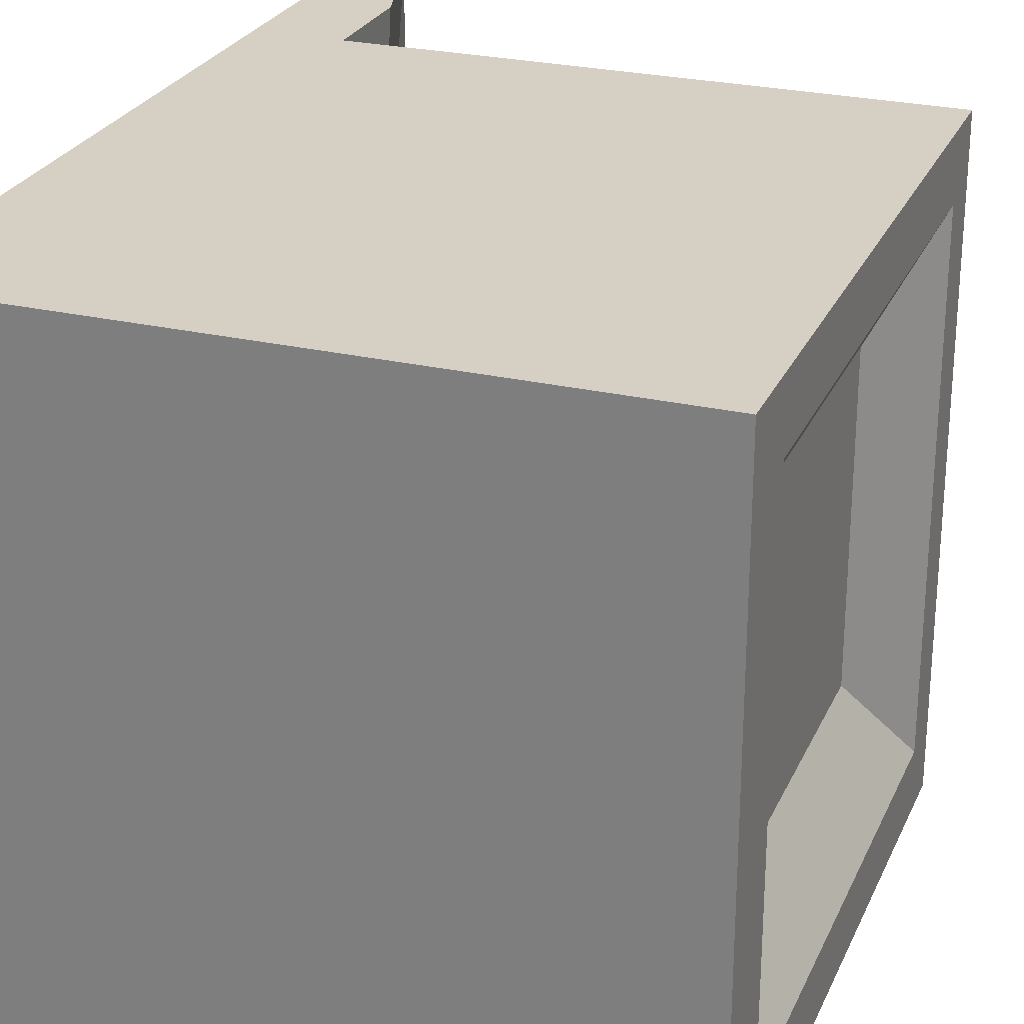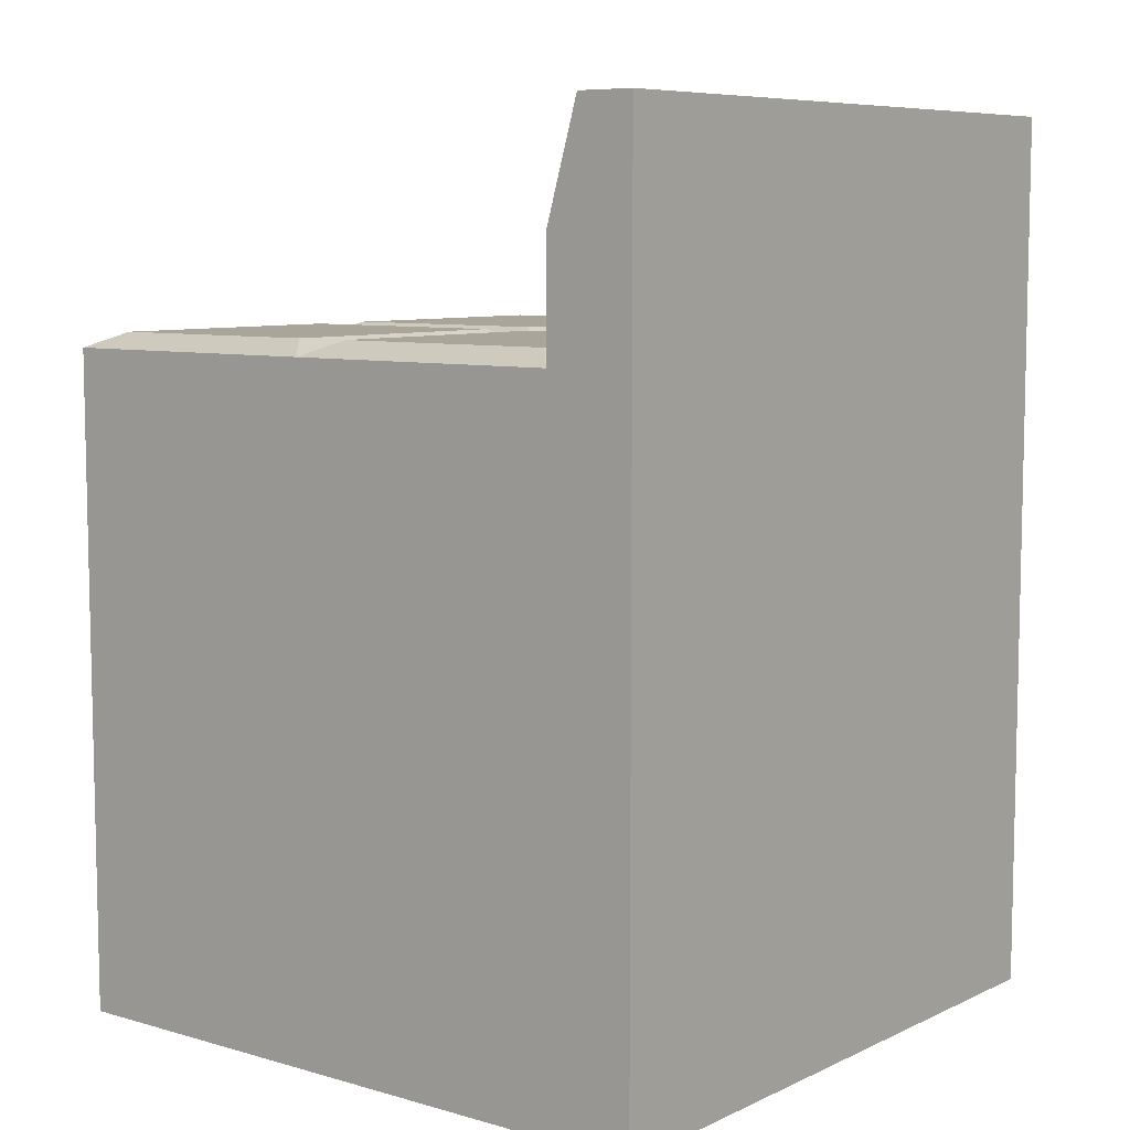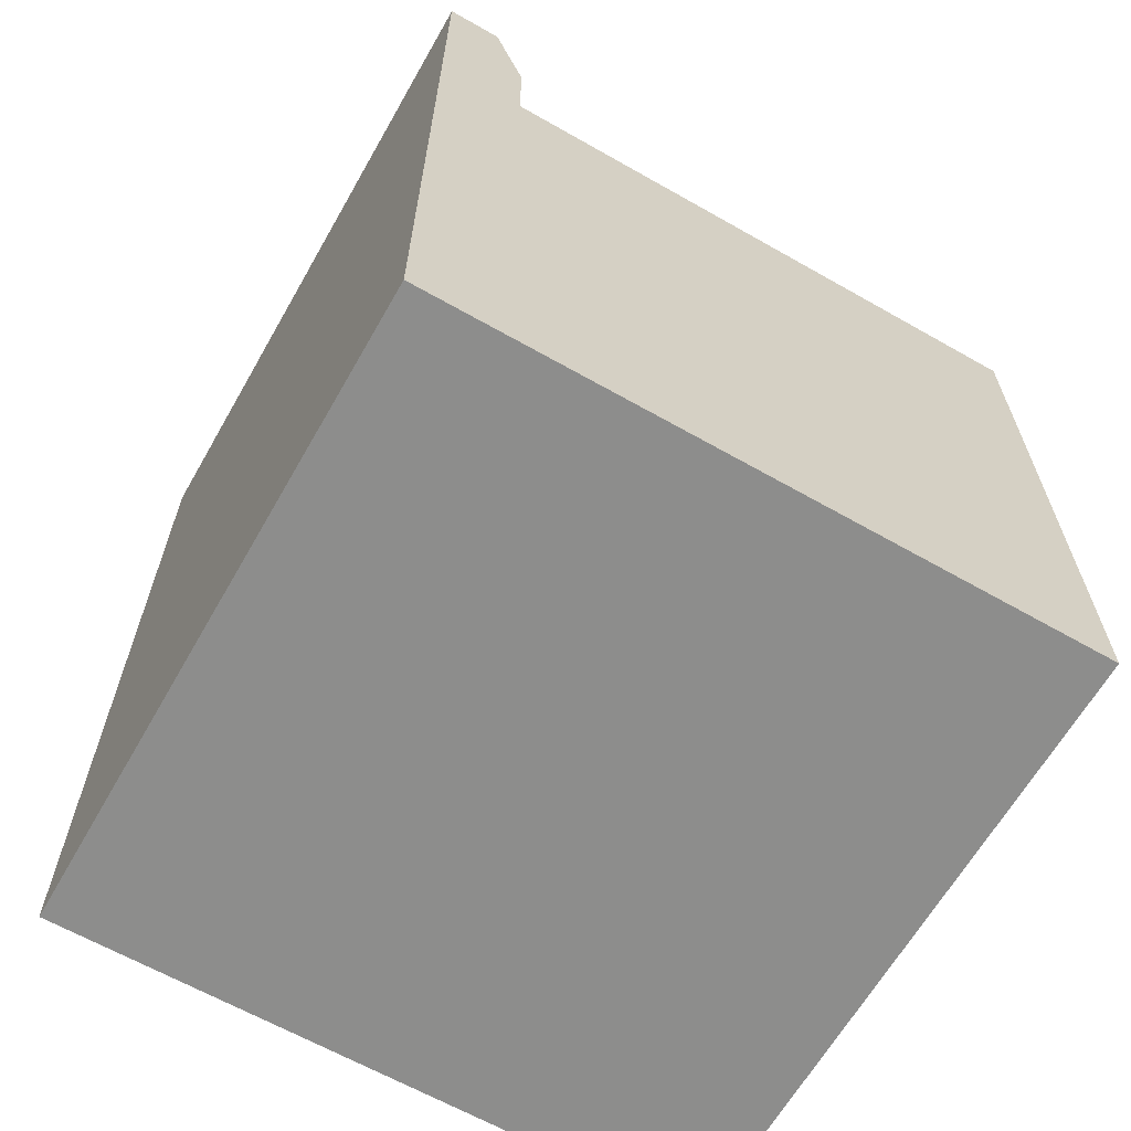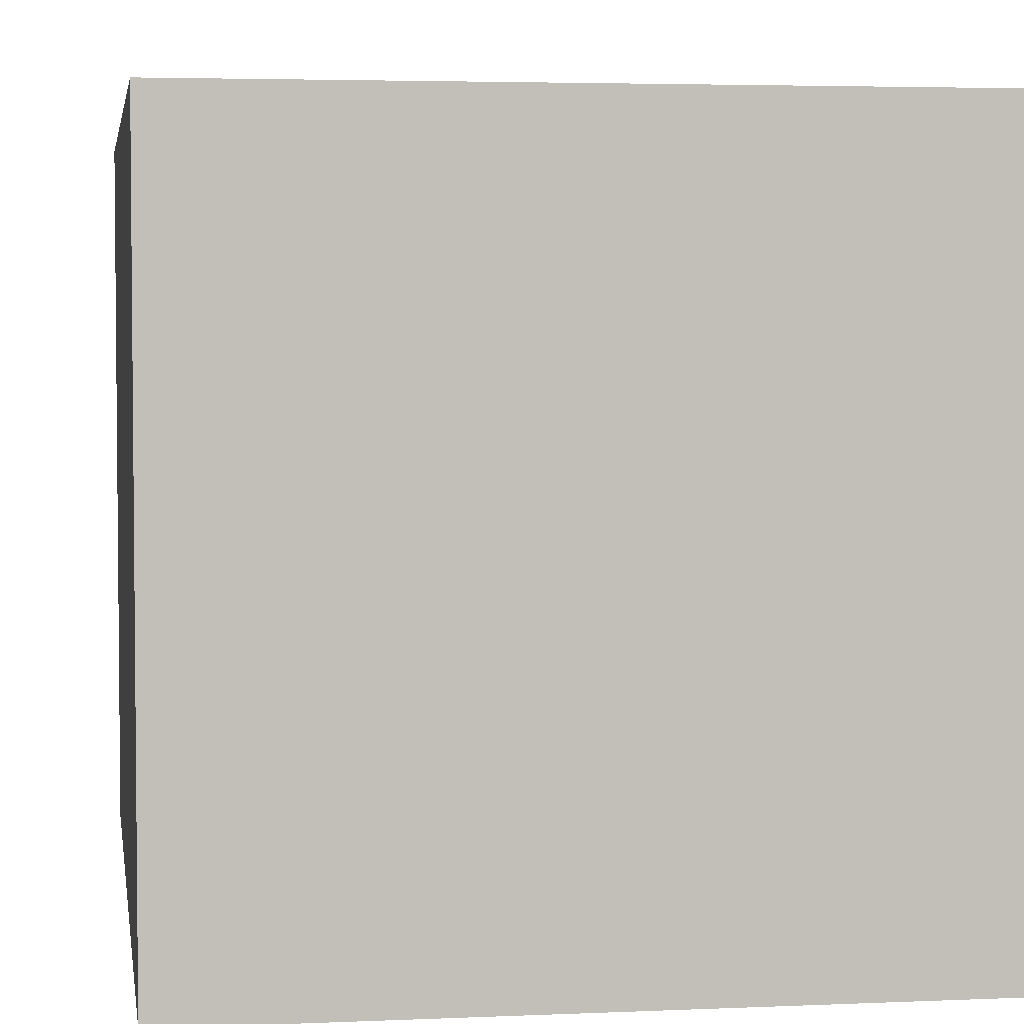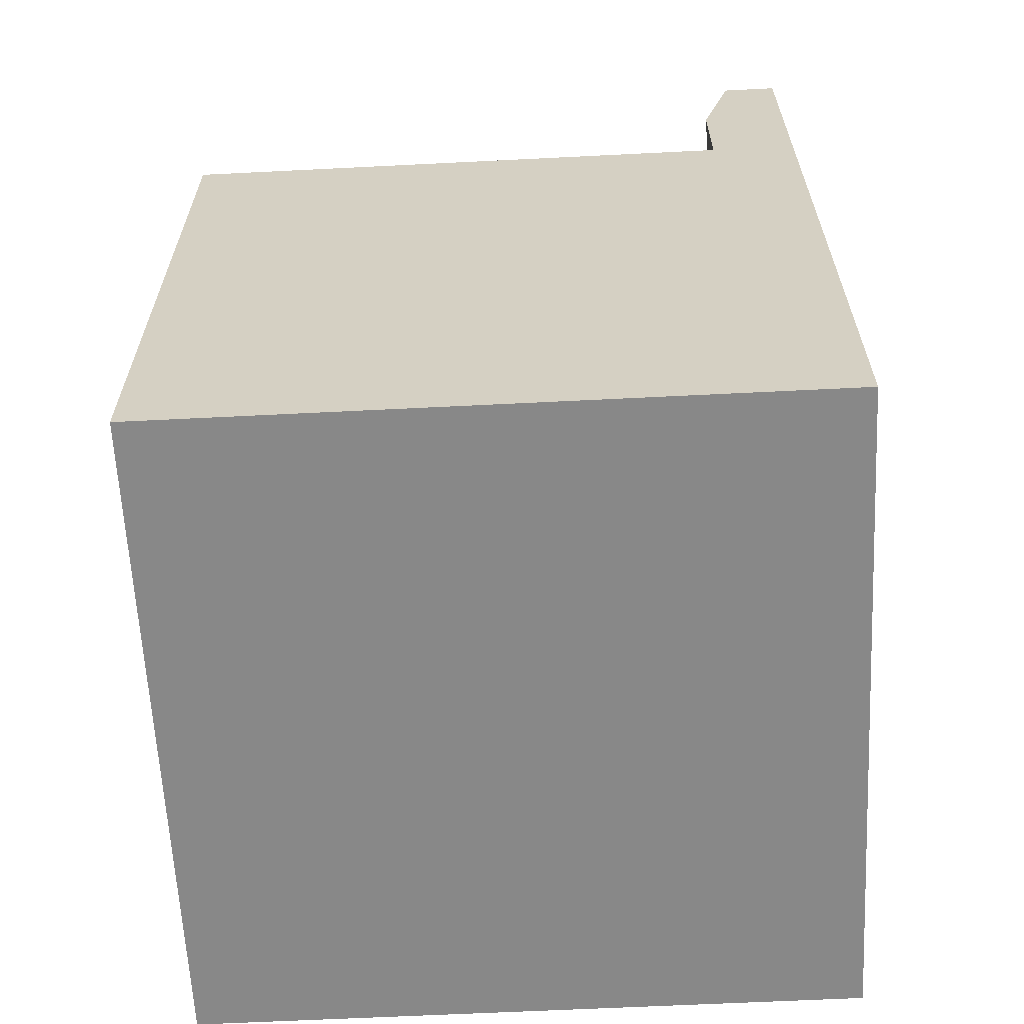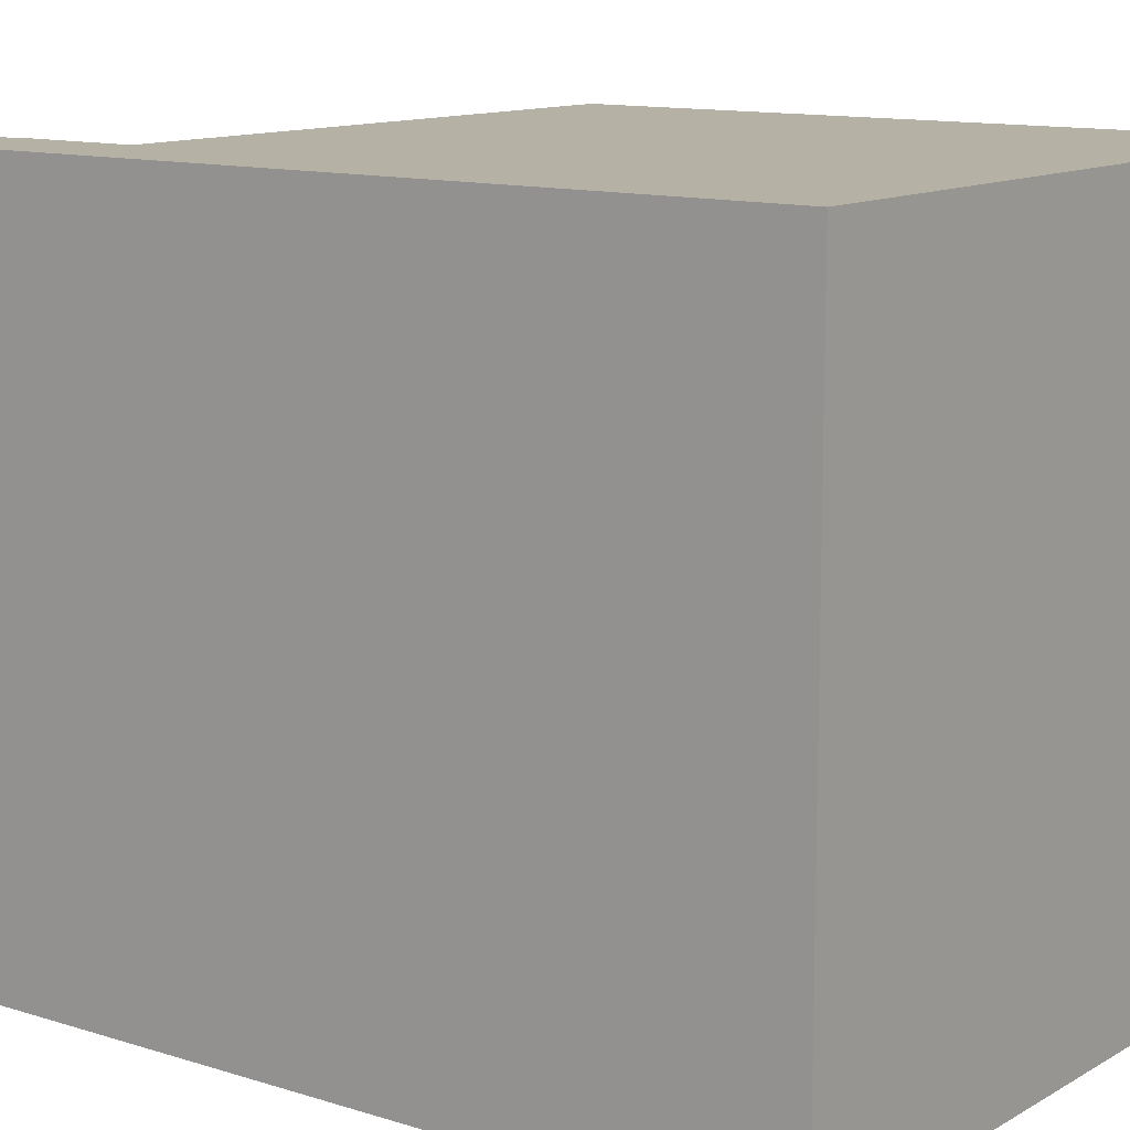
<metadata>
{"format":"obj","ext":"obj","renderer":"f3d","projection":"perspective","resolution":1024,"background":"white","views":[{"elev":26.2,"azim":20.2,"up":"+Z"},{"elev":7.7,"azim":-141.6,"up":"+Y"},{"elev":-64.5,"azim":-29.8,"up":"+Y"},{"elev":3.8,"azim":-8.5,"up":"+Z"},{"elev":-62.9,"azim":-177.1,"up":"+Y"},{"elev":12.0,"azim":-53.2,"up":"+Z"}]}
</metadata>
<code>
o Cube
v 1 -1 -1
v 1 -1 1
v -1 -1 1
v -1 -1 -1
v 1 1 -1
v 1 1 1
v -1 1 1
v -1 1 -1
v -0.7328 -1 -1
v -0.7328 -1 1
v -0.7328 1 -1
v -0.7329 1 1
v -0.83 1.677 -1
v -1 1.677 -1
v -0.83 1.677 1
v -1 1.677 1
v 1 1 1e-06
v 0.1336 1 -1
v 0.1336 1 1
v -0.7328 1 -0
v 0.1336 1 0
v 0.04693 1.045 0.9
v -0.6462 1.045 0.9
v -0.6462 1.045 0.1
v 0.04693 1.045 0.1
v 0.9134 1.045 0.1
v 0.9134 1.045 0.9
v 0.2202 1.045 0.9
v 0.2202 1.045 0.1
v 0.04693 1.045 -0.9
v -0.6462 1.045 -0.9
v -0.6462 1.045 -0.1
v 0.04693 1.045 -0.1
v 0.9134 1.045 -0.9
v 0.9134 1.045 -0.1
v 0.2202 1.045 -0.9
v 0.2202 1.045 -0.1
v -0.7329 1 0.5
v -0.83 1.677 -0
v -0.7328 1.338 -1
v -0.7329 1.338 1
v -0.7328 1 -0.5
v 1 -0.76 -0.8
v 1 -0.76 0.8
v 1 0.84 -0.8
v 1 0.84 0.8
v 1 0.84 0
v 0.8404 -0.3859 -0.4882
v 0.8404 -0.3859 0.4882
v 0.8404 0.5906 -0.4882
v 0.8404 0.5906 0.4882
v 0.8404 0.5906 0
v -0.7387 1.054 0.4
v -0.7387 1.054 0.8
v -0.8164 1.596 -0
v -0.8164 1.596 0.8
v -0.7387 1.325 -0.8
v -0.7387 1.054 -0.8
v -0.7387 1.325 0.8
v -0.7387 1.054 -0.4
v -0.7387 1.054 -0
v -0.8164 1.596 -0.8
v -0.7433 1.097 0.32
v -0.7433 1.097 0.64
v -0.8055 1.531 -0
v -0.8055 1.531 0.64
v -0.7433 1.314 -0.64
v -0.7433 1.097 -0.64
v -0.7433 1.314 0.64
v -0.7433 1.097 -0.32
v -0.7433 1.097 -0
v -0.8055 1.531 -0.64
v -0.7515 1.174 0.1792
v -0.7515 1.174 0.3584
v -0.7864 1.416 -0
v -0.7864 1.416 0.3584
v -0.7515 1.295 -0.3584
v -0.7515 1.174 -0.3584
v -0.7515 1.295 0.3584
v -0.7515 1.174 -0.1792
v -0.7515 1.174 -0
v -0.7864 1.416 -0.3584
f 17 6 46 47
f 12 19 22 23
f 7 12 41 15 16
f 17 21 29 26
f 21 17 35 37
f 20 21 33 32
f 21 20 24 25
f 20 38 12 23 24
f 19 21 25 22
f 21 19 28 29
f 6 17 26 27
f 19 6 27 28
f 21 18 30 33
f 11 42 20 32 31
f 18 11 31 30
f 17 5 34 35
f 18 21 37 36
f 5 18 36 34
f 5 17 47 45
f 6 2 44 46
f 1 5 45 43
f 2 1 43 44
f 71 70 80 81
f 65 66 76 75
f 66 69 79 76
f 63 71 81 73
f 68 67 77 78
f 70 68 78 80
f 72 65 75 82
f 69 64 74 79
f 64 63 73 74
f 67 72 82 77
f 9 10 3 4
f 8 7 16 14
f 10 12 7 3
f 3 7 8 4
f 11 9 4 8
f 13 14 16 15 39
f 11 8 14 13 40
f 25 24 23 22
f 26 29 28 27
f 30 31 32 33
f 34 36 37 35
f 48 50 52 51 49
f 74 73 81 80 78 77 82 75 76 79
f 5 1 9 11 18
f 2 6 19 12 10
f 1 2 10 9
f 40 13 62 57
f 47 46 51 52
f 43 45 50 48
f 45 47 52 50
f 46 44 49 51
f 44 43 48 49
f 57 62 72 67
f 11 40 57 58
f 39 15 56 55
f 15 41 59 56
f 41 12 54 59
f 38 20 61 53
f 20 42 60 61
f 42 11 58 60
f 13 39 55 62
f 12 38 53 54
f 61 60 70 71
f 55 56 66 65
f 56 59 69 66
f 53 61 71 63
f 58 57 67 68
f 60 58 68 70
f 62 55 65 72
f 59 54 64 69
f 54 53 63 64

</code>
